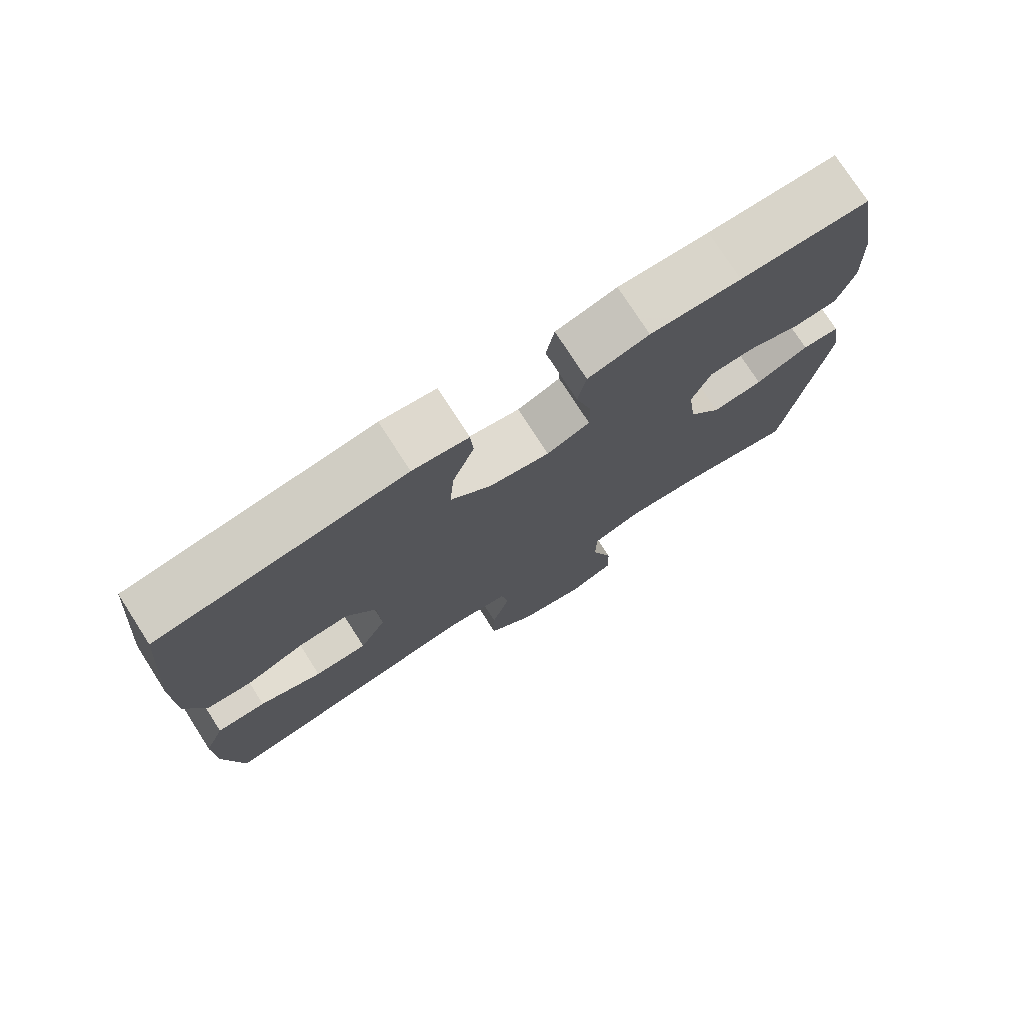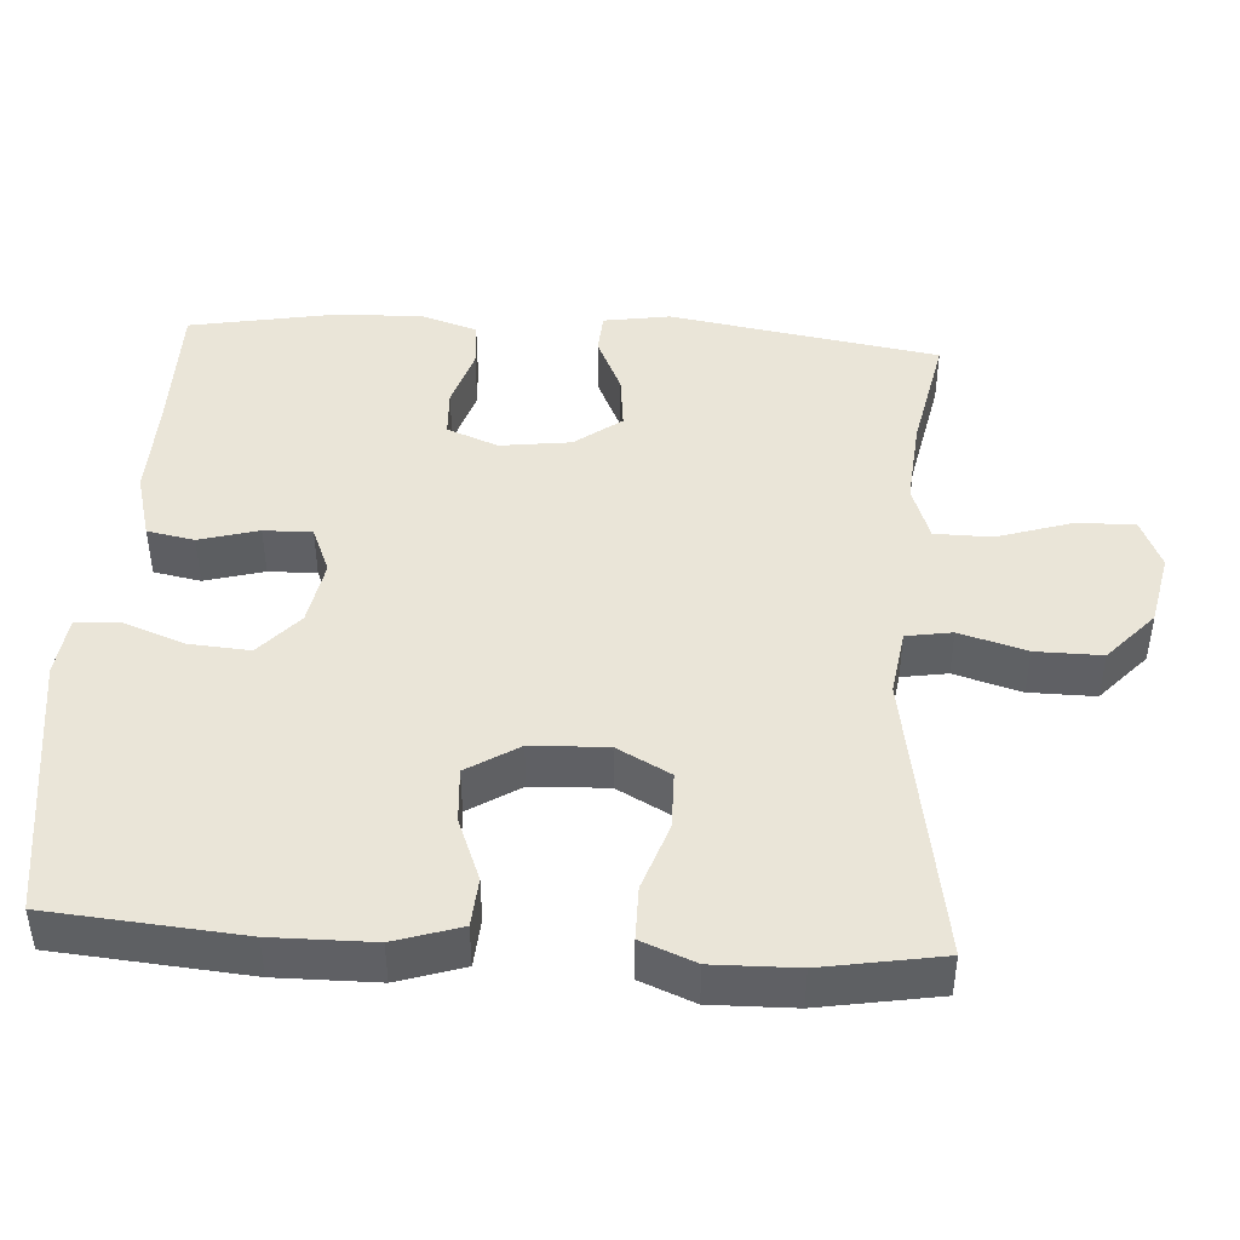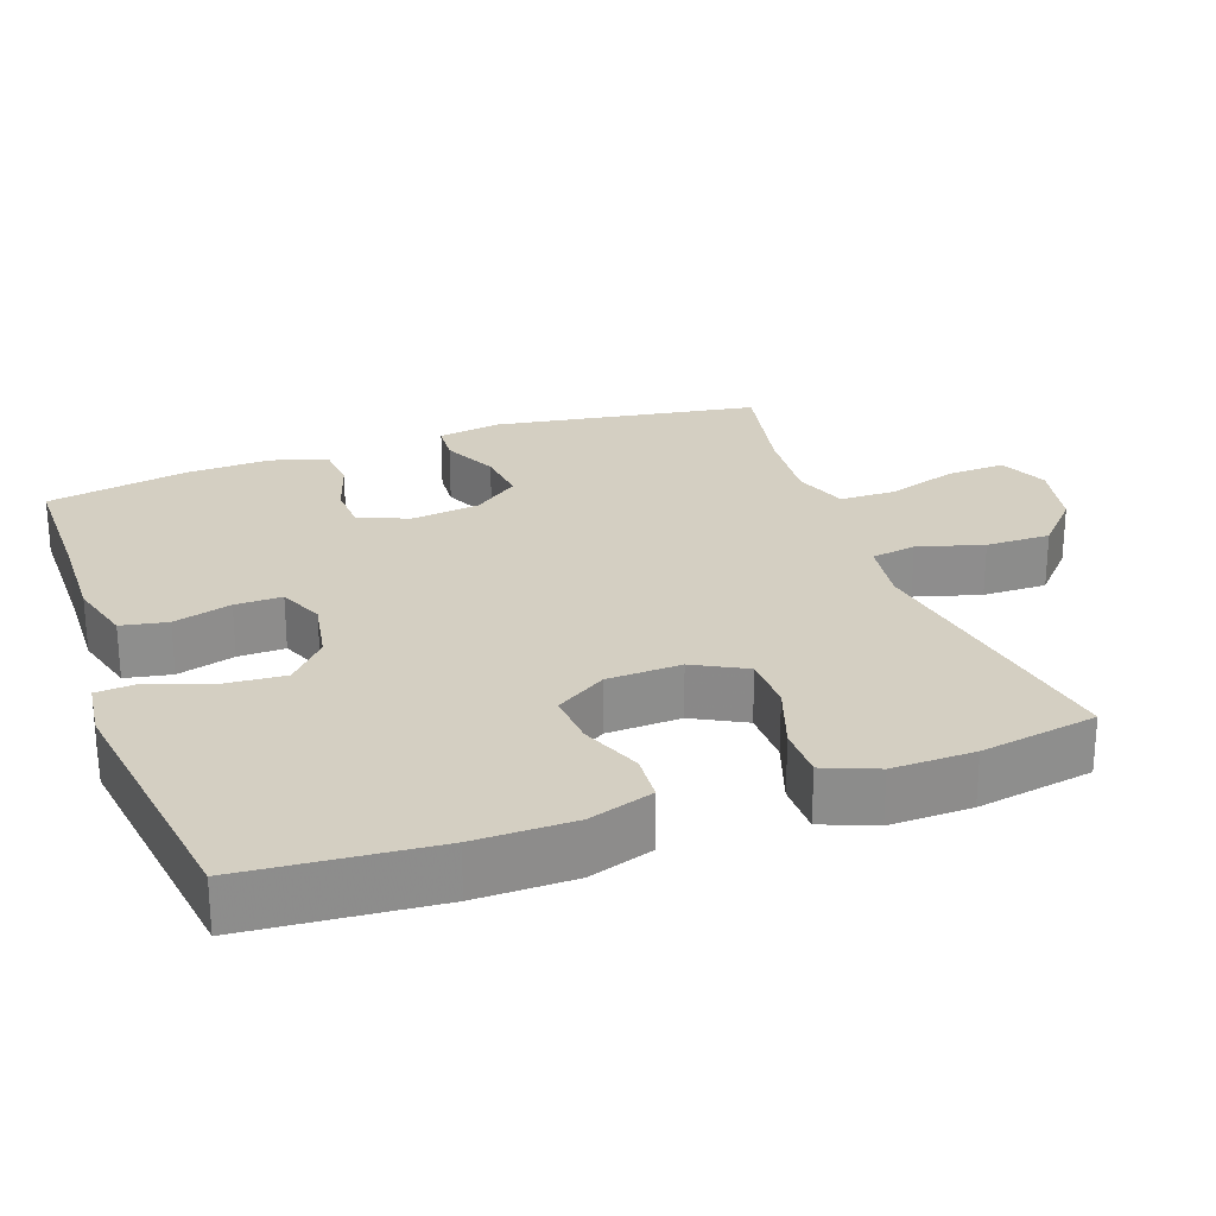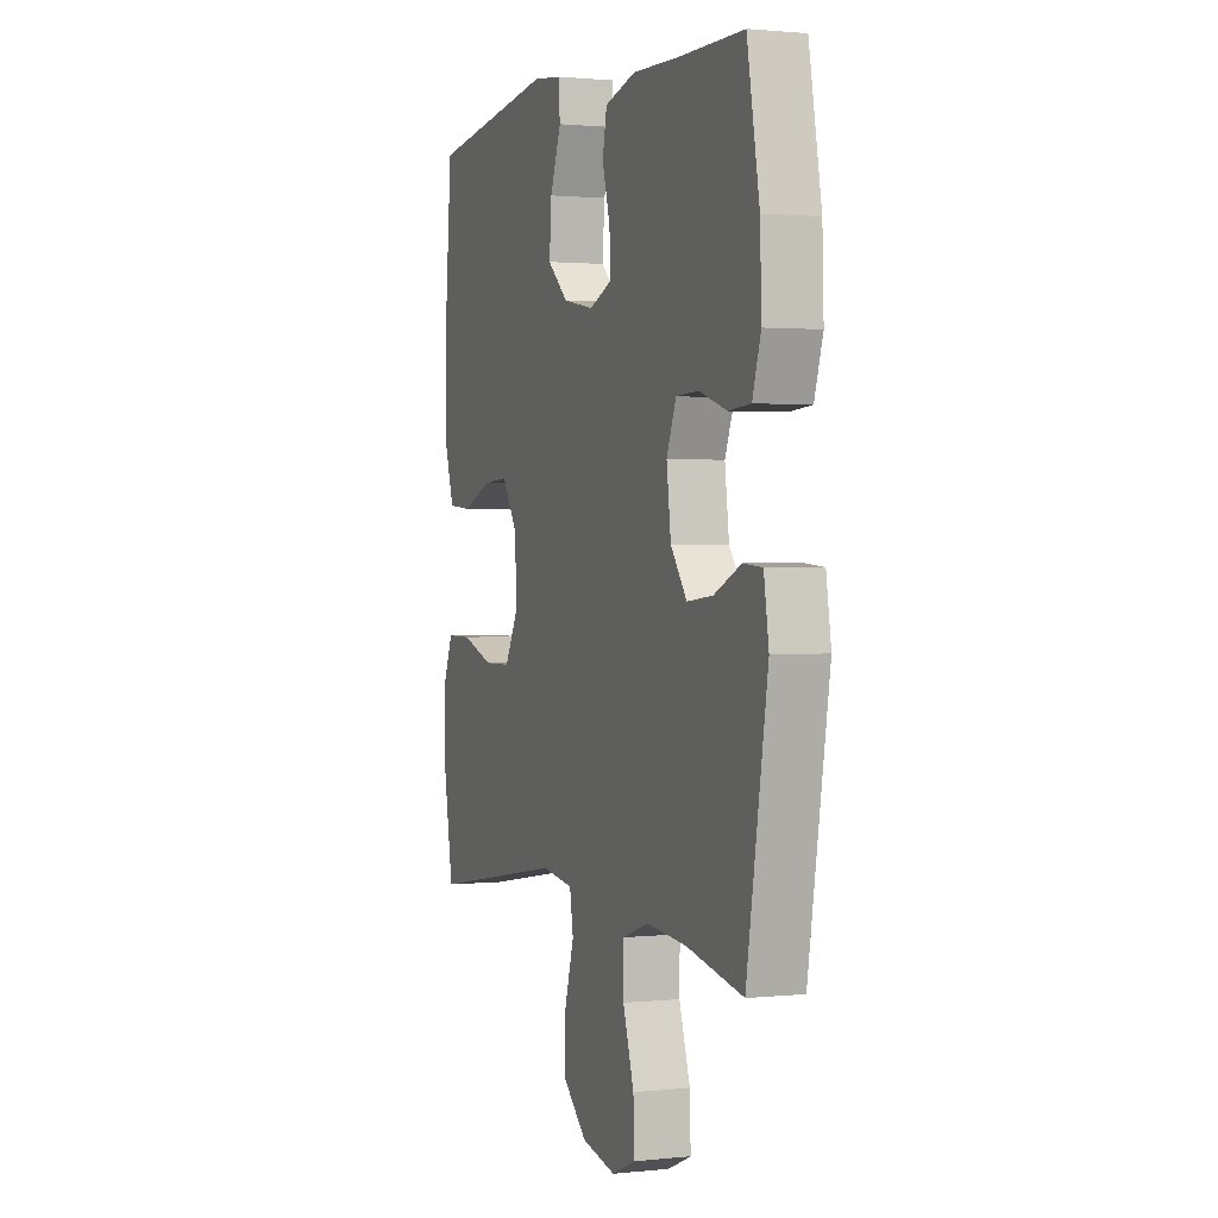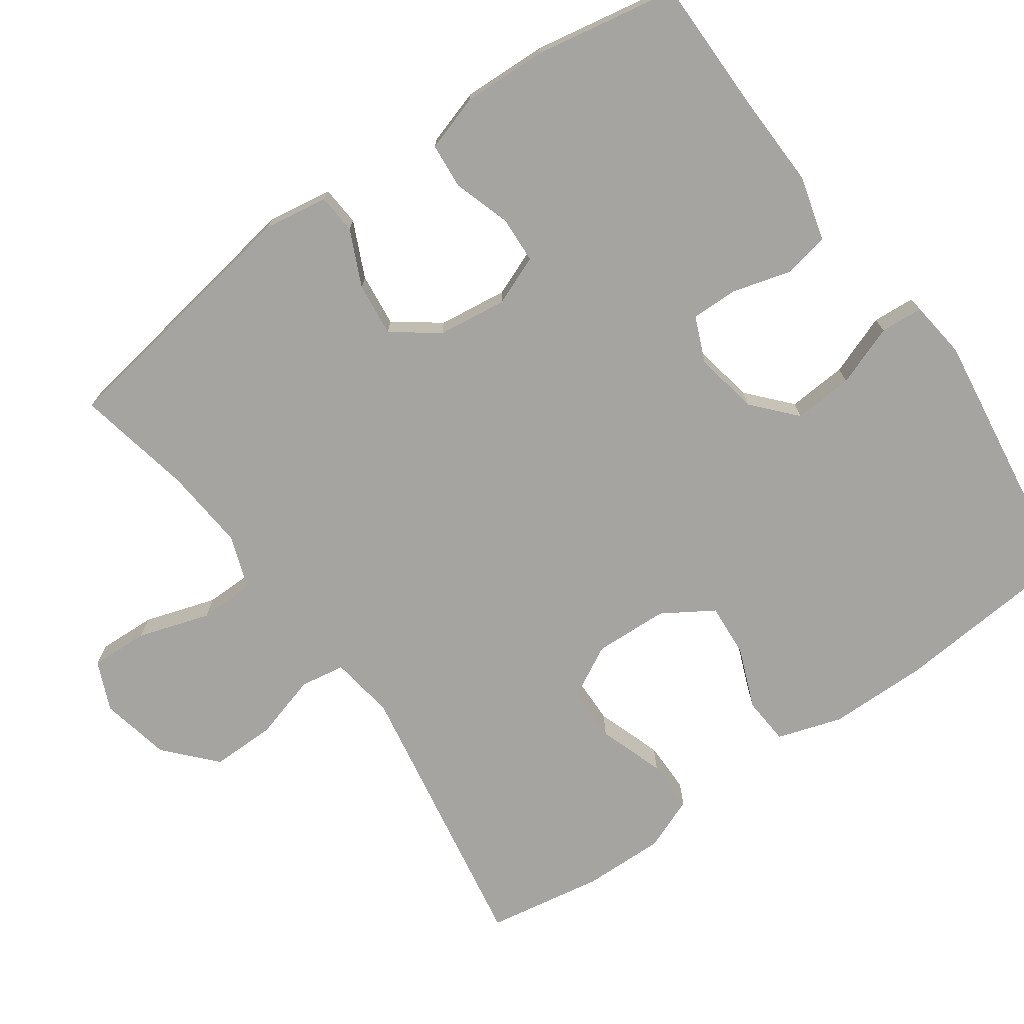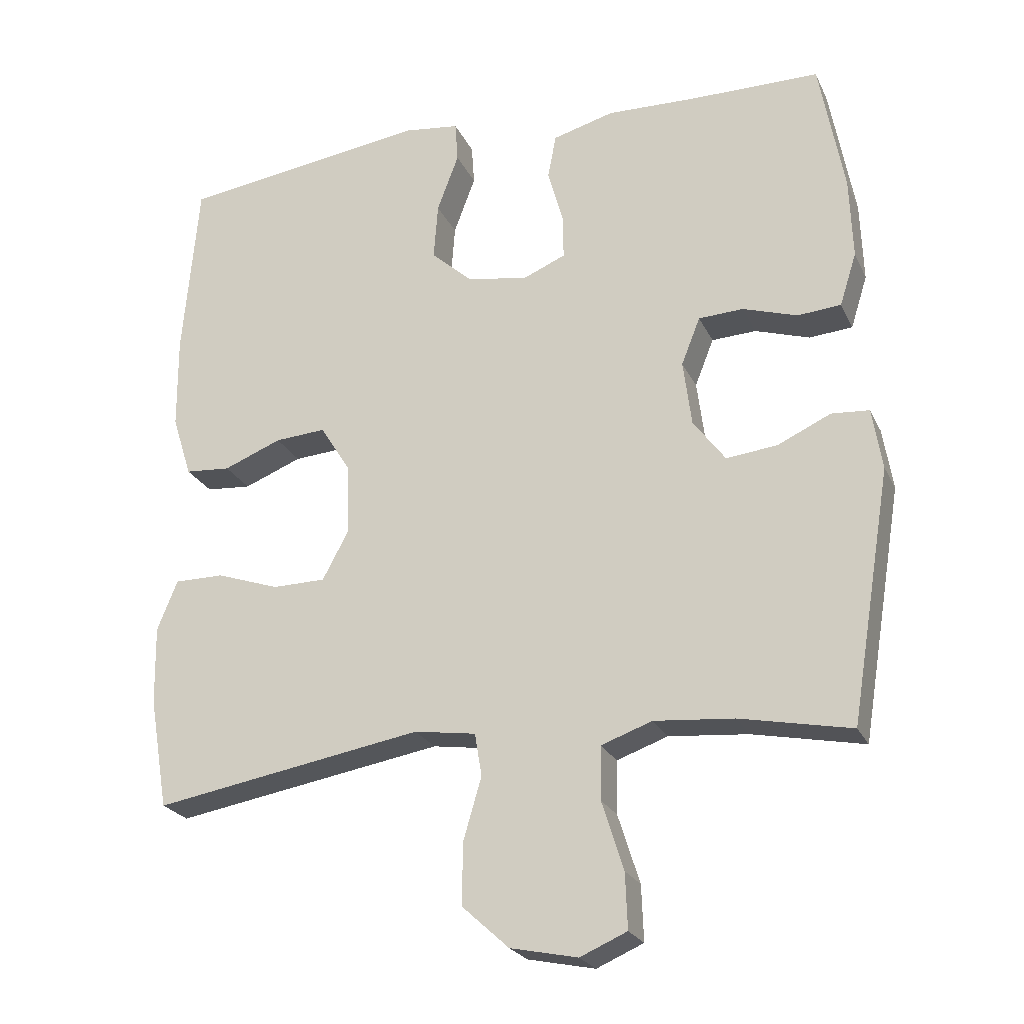
<metadata>
{"format":"obj","ext":"obj","renderer":"f3d","projection":"perspective","resolution":1024,"background":"white","views":[{"elev":76.0,"azim":147.3,"up":"+Z"},{"elev":44.9,"azim":93.6,"up":"+Y"},{"elev":25.6,"azim":70.2,"up":"+Y"},{"elev":1.5,"azim":-111.0,"up":"+Z"},{"elev":-73.2,"azim":-54.7,"up":"+Y"},{"elev":-23.7,"azim":-159.7,"up":"+Z"}]}
</metadata>
<code>
v -0.5 0.07 0.5
v -0.316 0.07 0.501
v -0.186 0.07 0.505
v -0.098 0.07 0.481
v -0.086 0.07 0.418
v -0.108 0.07 0.339
v -0.109 0.07 0.275
v -0.047 0.07 0.249
v 0.04 0.07 0.265
v 0.098 0.07 0.317
v 0.092 0.07 0.398
v 0.061 0.07 0.481
v 0.065 0.07 0.539
v 0.145 0.07 0.549
v 0.5 0.07 0.5
v 0.522 0.07 0.243
v 0.521 0.07 0.109
v 0.493 0.07 0.021
v 0.428 0.07 0.016
v 0.345 0.07 0.049
v 0.272 0.07 0.054
v 0.229 0.07 -0.015
v 0.225 0.07 -0.116
v 0.263 0.07 -0.187
v 0.339 0.07 -0.188
v 0.429 0.07 -0.157
v 0.5 0.07 -0.157
v 0.529 0.07 -0.229
v 0.527 0.07 -0.341
v 0.5 0.07 -0.5
v 0.114 0.07 -0.434
v 0.026 0.07 -0.447
v 0.016 0.07 -0.508
v 0.042 0.07 -0.597
v 0.043 0.07 -0.685
v -0.024 0.07 -0.746
v -0.12 0.07 -0.766
v -0.187 0.07 -0.737
v -0.184 0.07 -0.658
v -0.153 0.07 -0.56
v -0.154 0.07 -0.484
v -0.227 0.07 -0.458
v -0.341 0.07 -0.468
v -0.5 0.07 -0.5
v -0.559 0.07 -0.141
v -0.545 0.07 -0.053
v -0.491 0.07 -0.049
v -0.415 0.07 -0.084
v -0.342 0.07 -0.092
v -0.296 0.07 -0.03
v -0.284 0.07 0.064
v -0.311 0.07 0.132
v -0.375 0.07 0.135
v -0.453 0.07 0.11
v -0.515 0.07 0.115
v -0.539 0.07 0.191
v -0.535 0.07 0.307
v -0.5 0 0.5
v -0.316 0 0.501
v -0.186 0 0.505
v -0.098 0 0.481
v -0.086 0 0.418
v -0.108 0 0.339
v -0.109 0 0.275
v -0.047 0 0.249
v 0.04 0 0.265
v 0.098 0 0.317
v 0.092 0 0.398
v 0.061 0 0.481
v 0.065 0 0.539
v 0.145 0 0.549
v 0.5 0 0.5
v 0.522 0 0.243
v 0.521 0 0.109
v 0.493 0 0.021
v 0.428 0 0.016
v 0.345 0 0.049
v 0.272 0 0.054
v 0.229 0 -0.015
v 0.225 0 -0.116
v 0.263 0 -0.187
v 0.339 0 -0.188
v 0.429 0 -0.157
v 0.5 0 -0.157
v 0.529 0 -0.229
v 0.527 0 -0.341
v 0.5 0 -0.5
v 0.114 0 -0.434
v 0.026 0 -0.447
v 0.016 0 -0.508
v 0.042 0 -0.597
v 0.043 0 -0.685
v -0.024 0 -0.746
v -0.12 0 -0.766
v -0.187 0 -0.737
v -0.184 0 -0.658
v -0.153 0 -0.56
v -0.154 0 -0.484
v -0.227 0 -0.458
v -0.341 0 -0.468
v -0.5 0 -0.5
v -0.559 0 -0.141
v -0.545 0 -0.053
v -0.491 0 -0.049
v -0.415 0 -0.084
v -0.342 0 -0.092
v -0.296 0 -0.03
v -0.284 0 0.064
v -0.311 0 0.132
v -0.375 0 0.135
v -0.453 0 0.11
v -0.515 0 0.115
v -0.539 0 0.191
v -0.535 0 0.307
f 56 57 1 2
f 53 54 55 56
f 52 53 56 2
f 51 52 2 3
f 50 51 3 4
f 45 46 47 48
f 43 44 45 48
f 42 43 48 49
f 41 42 49 50
f 37 38 39 40
f 37 40 41
f 36 37 41
f 33 34 35 36
f 32 33 36 41
f 28 29 30 31
f 28 31 32
f 25 26 27 28
f 24 25 28 32
f 23 24 32 41
f 17 18 19 20
f 17 20 21
f 16 17 21
f 15 16 21
f 14 15 21 22
f 11 12 13 14
f 10 11 14 22
f 50 4 5 6
f 50 6 7
f 41 50 7 8
f 23 41 8 9
f 9 10 22 23
f 59 58 114 113
f 113 112 111 110
f 59 113 110 109
f 60 59 109 108
f 61 60 108 107
f 105 104 103 102
f 105 102 101 100
f 106 105 100 99
f 107 106 99 98
f 97 96 95 94
f 98 97 94
f 98 94 93
f 93 92 91 90
f 98 93 90 89
f 88 87 86 85
f 89 88 85
f 85 84 83 82
f 89 85 82 81
f 98 89 81 80
f 77 76 75 74
f 78 77 74
f 78 74 73
f 78 73 72
f 79 78 72 71
f 71 70 69 68
f 79 71 68 67
f 63 62 61 107
f 64 63 107
f 65 64 107 98
f 66 65 98 80
f 80 79 67 66
f 1 58 59 2
f 2 59 60 3
f 3 60 61 4
f 4 61 62 5
f 5 62 63 6
f 6 63 64 7
f 7 64 65 8
f 8 65 66 9
f 9 66 67 10
f 10 67 68 11
f 11 68 69 12
f 12 69 70 13
f 13 70 71 14
f 14 71 72 15
f 15 72 73 16
f 16 73 74 17
f 17 74 75 18
f 18 75 76 19
f 19 76 77 20
f 20 77 78 21
f 21 78 79 22
f 22 79 80 23
f 23 80 81 24
f 24 81 82 25
f 25 82 83 26
f 26 83 84 27
f 27 84 85 28
f 28 85 86 29
f 29 86 87 30
f 30 87 88 31
f 31 88 89 32
f 32 89 90 33
f 33 90 91 34
f 34 91 92 35
f 35 92 93 36
f 36 93 94 37
f 37 94 95 38
f 38 95 96 39
f 39 96 97 40
f 40 97 98 41
f 41 98 99 42
f 42 99 100 43
f 43 100 101 44
f 44 101 102 45
f 45 102 103 46
f 46 103 104 47
f 47 104 105 48
f 48 105 106 49
f 49 106 107 50
f 50 107 108 51
f 51 108 109 52
f 52 109 110 53
f 53 110 111 54
f 54 111 112 55
f 55 112 113 56
f 56 113 114 57
f 57 114 58 1

</code>
